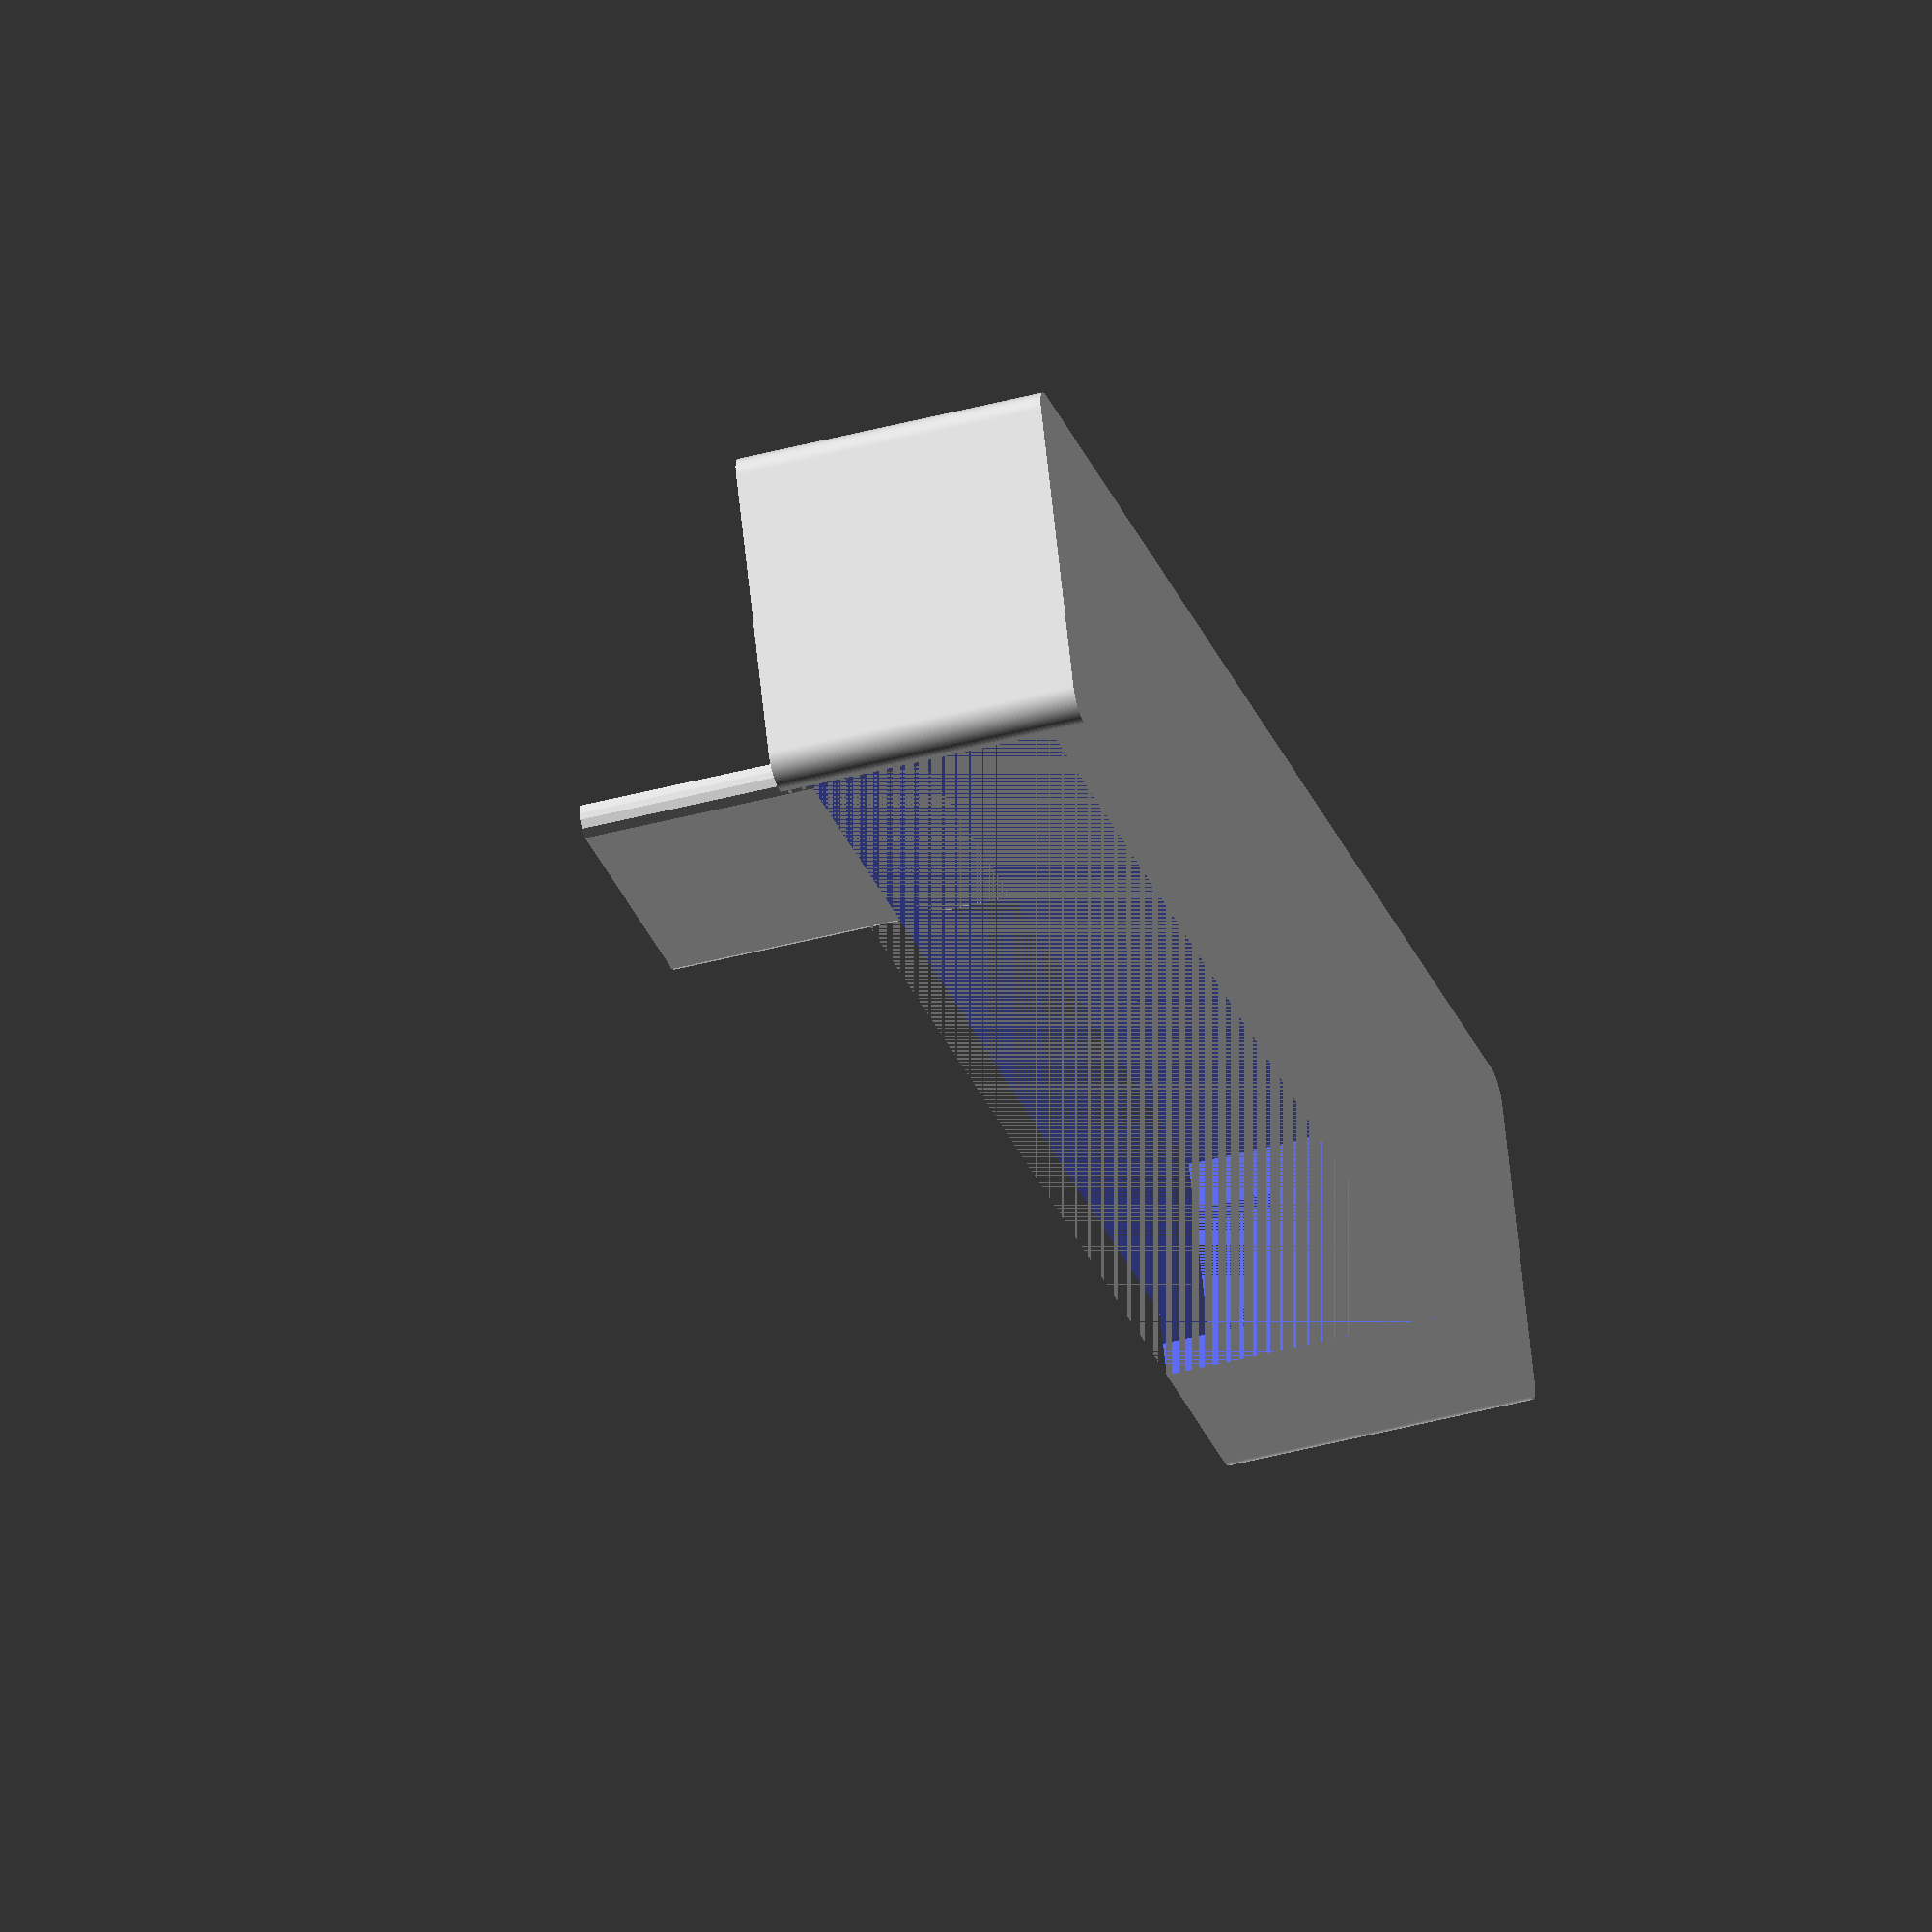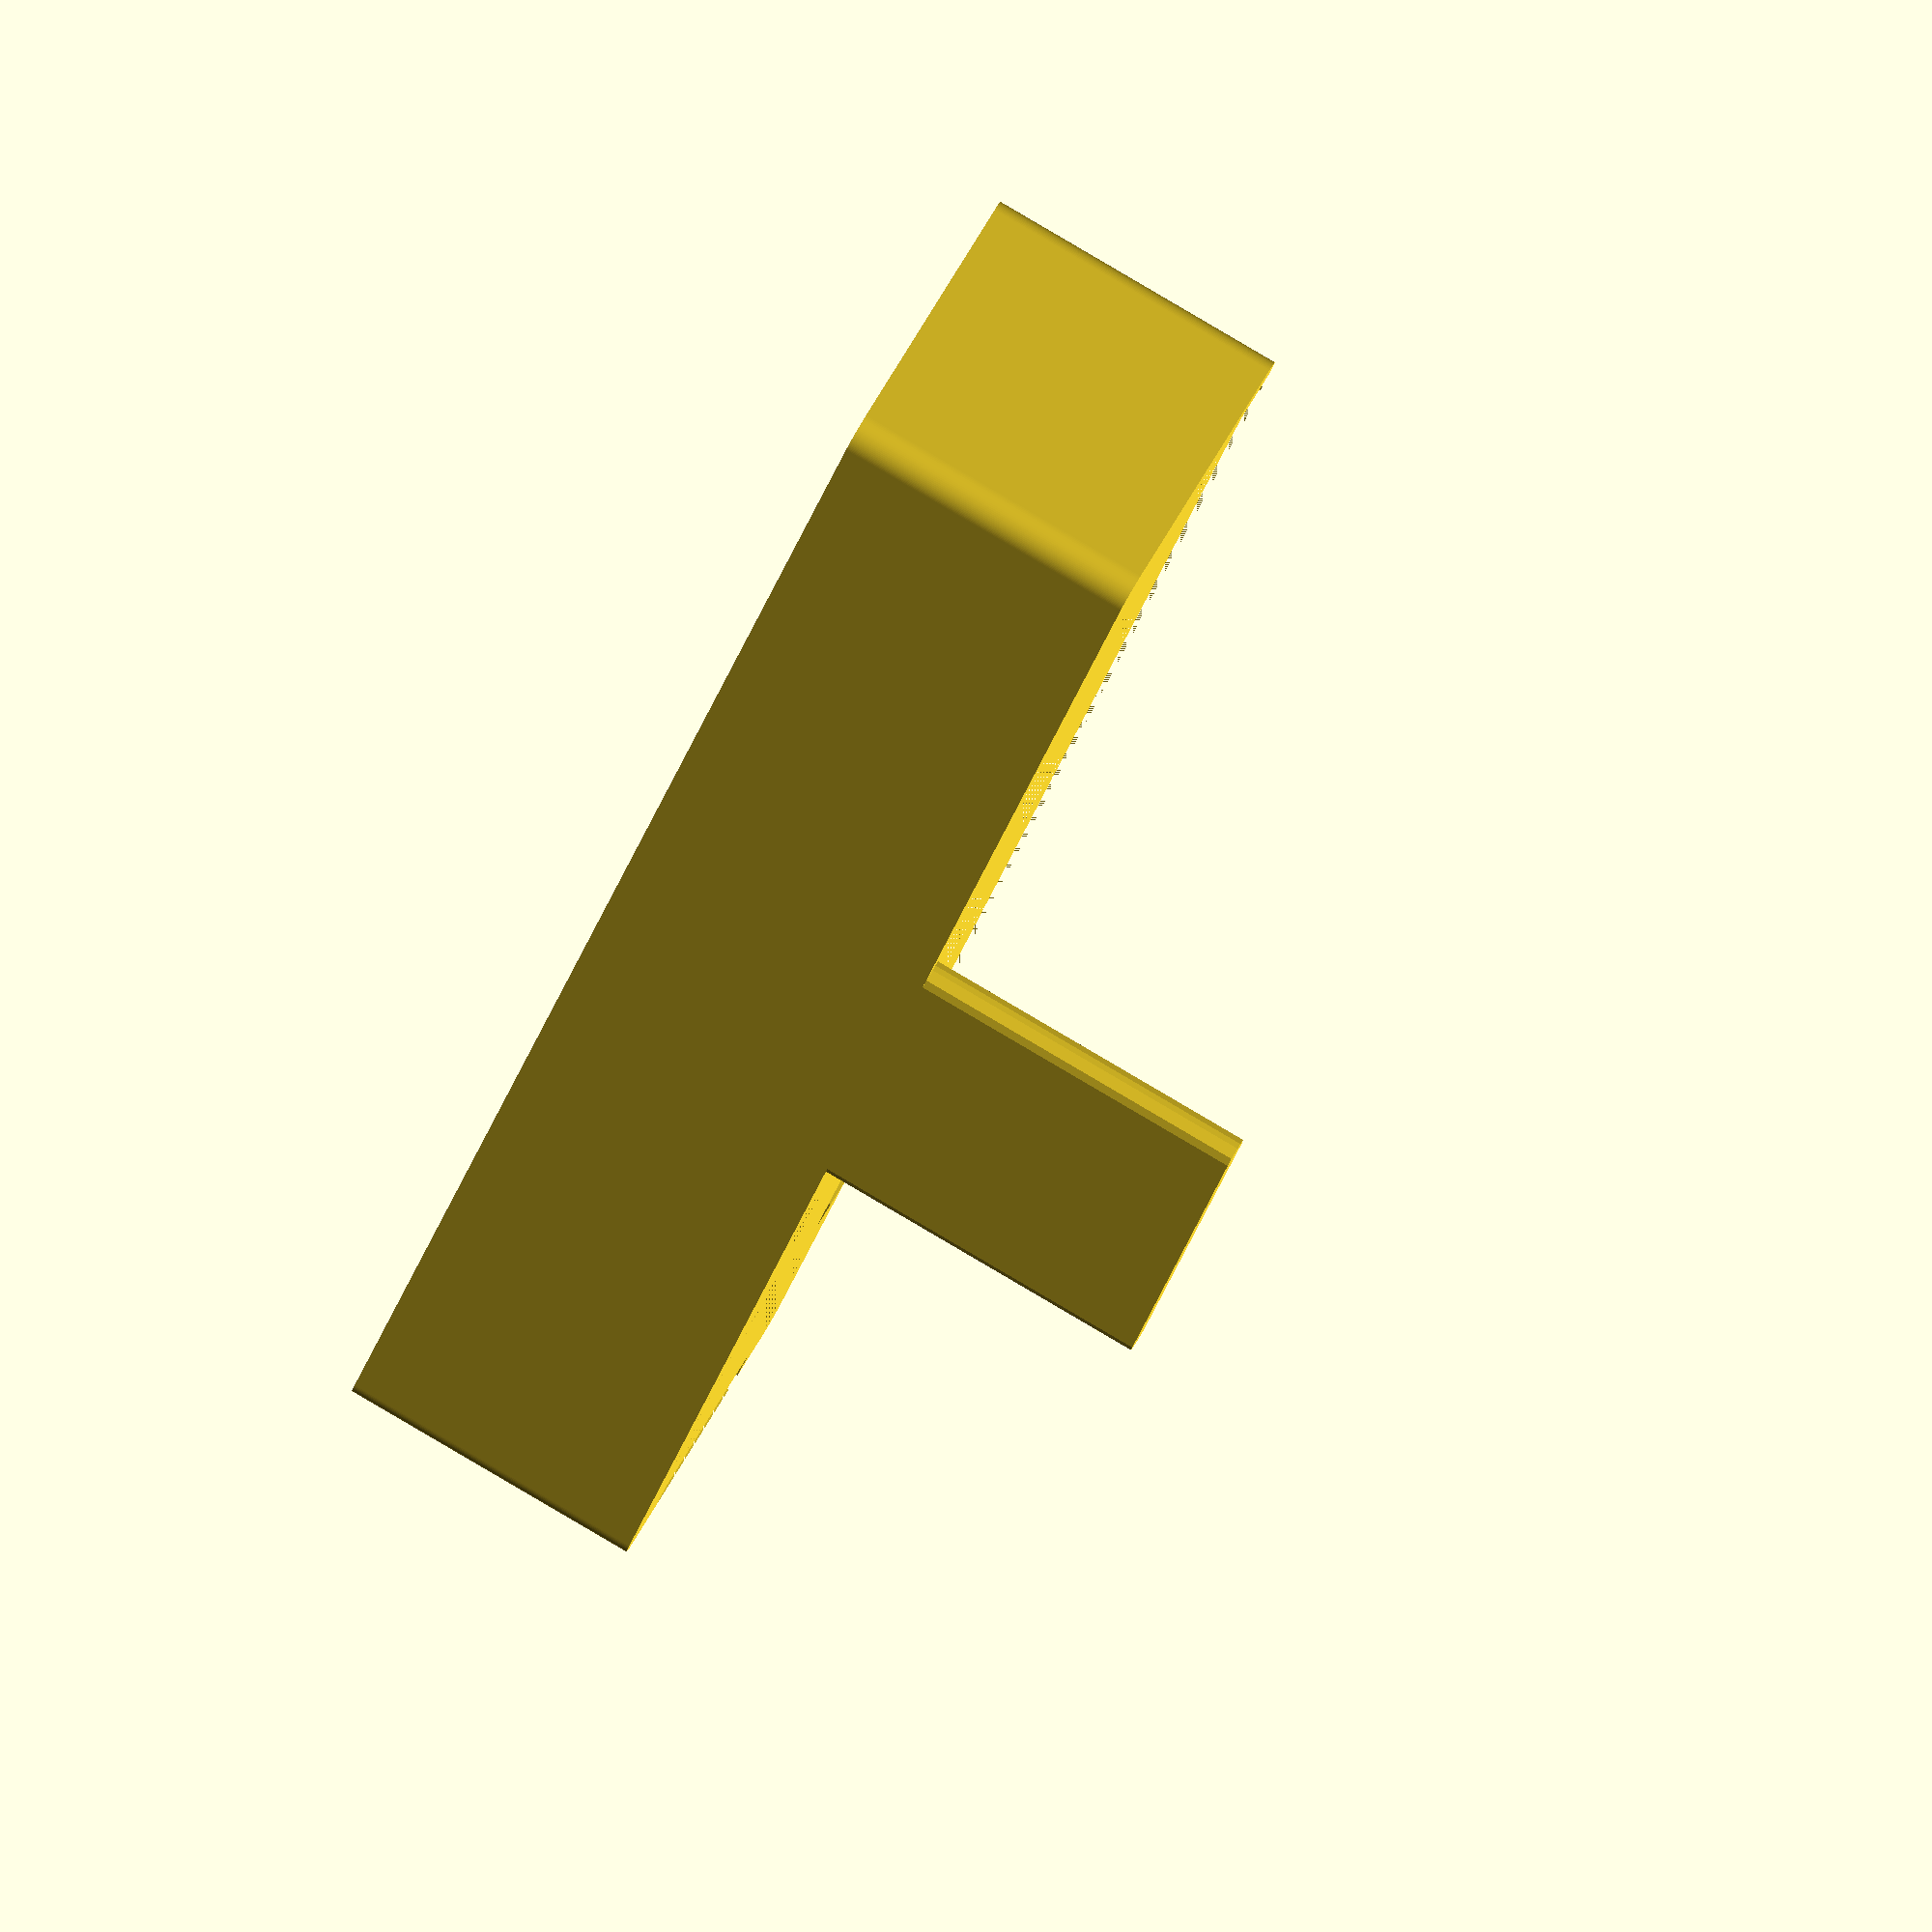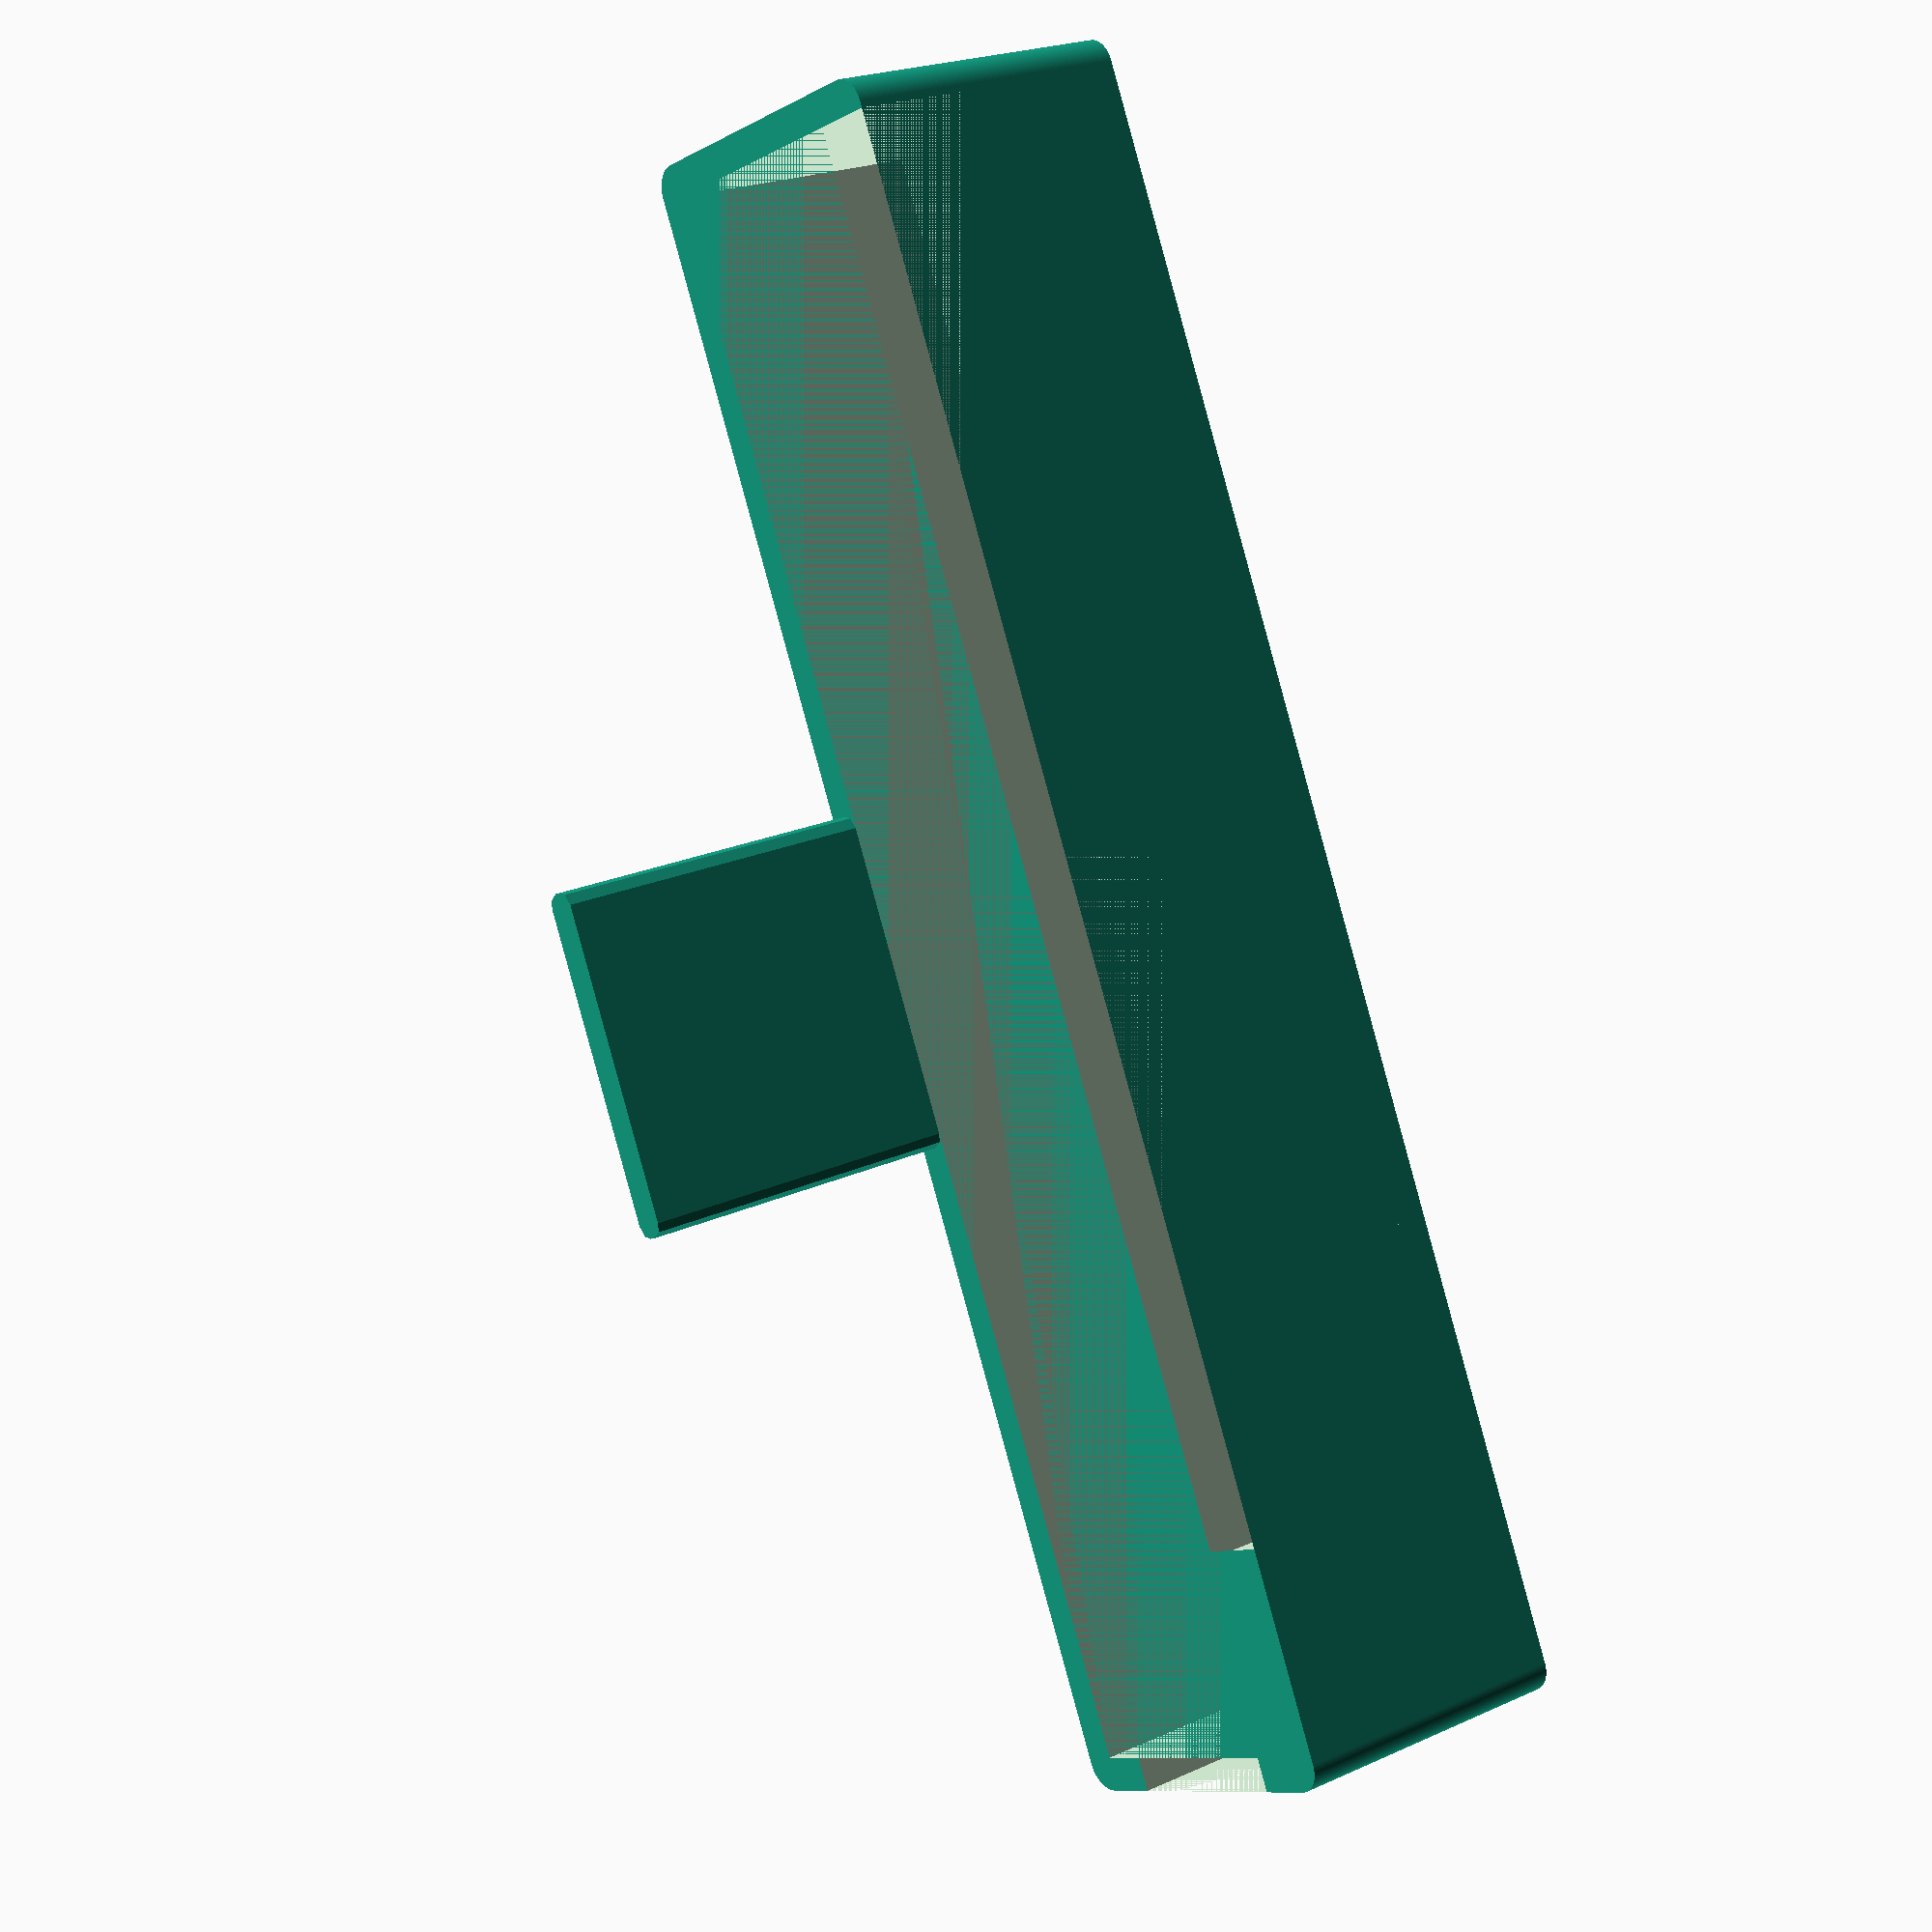
<openscad>
thick=5;
width=42;
height=40;
length=235;

difference(){
    linear_extrude(height+thick, $fn=100)
        offset(4)offset(-4)
        square([length+thick*2,width+thick*2]);
    translate([thick, thick, thick])
        linear_extrude(height, $fn=100)
            square([length,width]);
    translate([0,(width/2)-(width-7*2)/2+thick,thick+10])
        cube([thick, width-7*2,height]);
    translate([length-200,0,thick])
        cube([200+thick,thick*2,height+thick]);    
}

translate([length/2+thick - 25,width+thick,height+thick])
    linear_extrude(50)
        offset(2)offset(-2)
            square([50,thick]);
</openscad>
<views>
elev=226.8 azim=201.3 roll=73.4 proj=o view=solid
elev=274.2 azim=305.4 roll=300.4 proj=o view=wireframe
elev=158.4 azim=65.1 roll=128.7 proj=p view=wireframe
</views>
